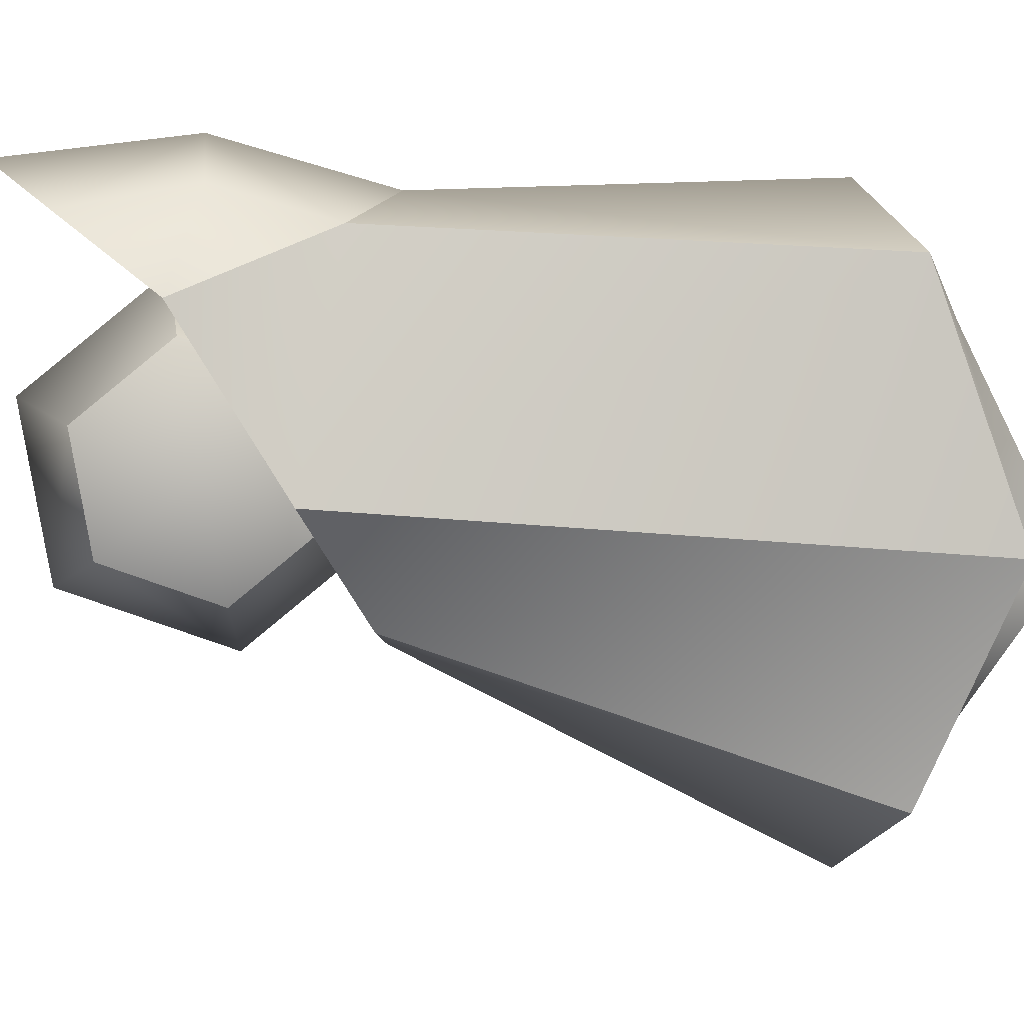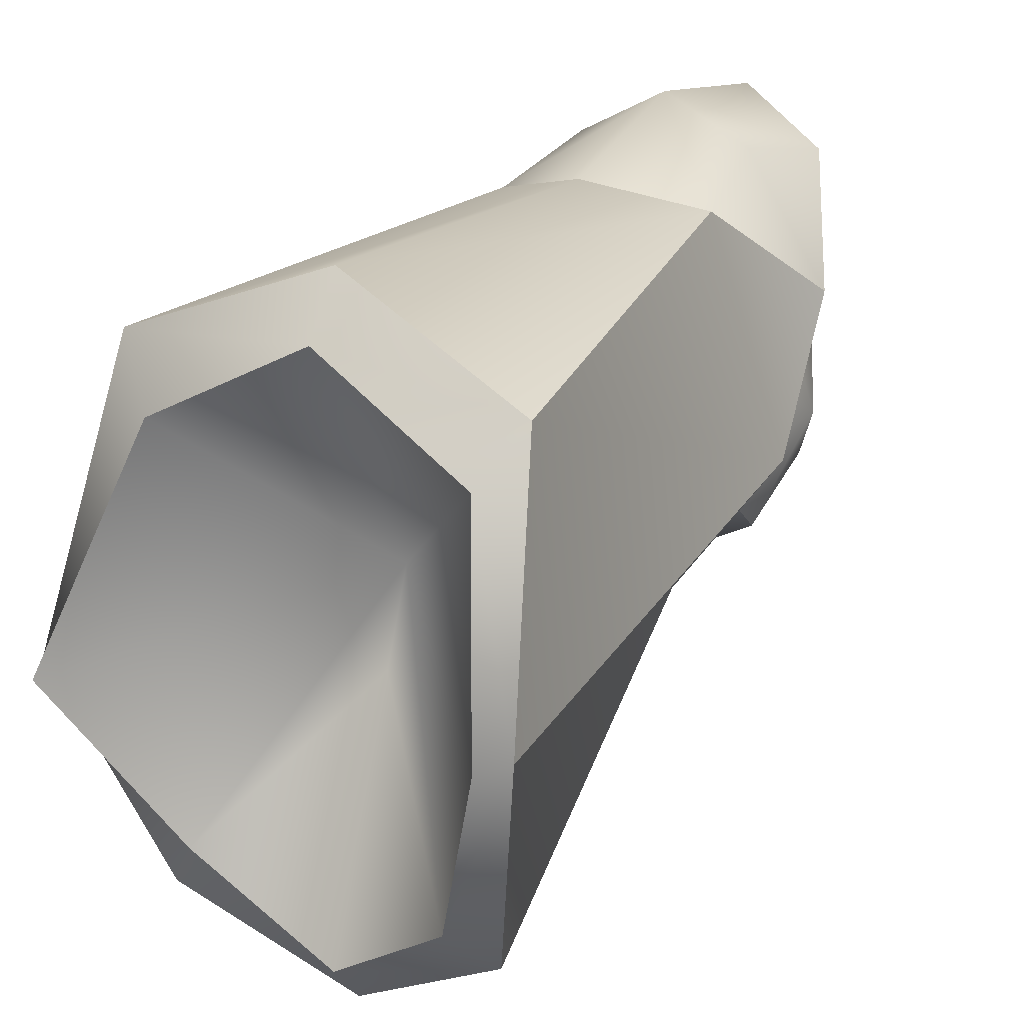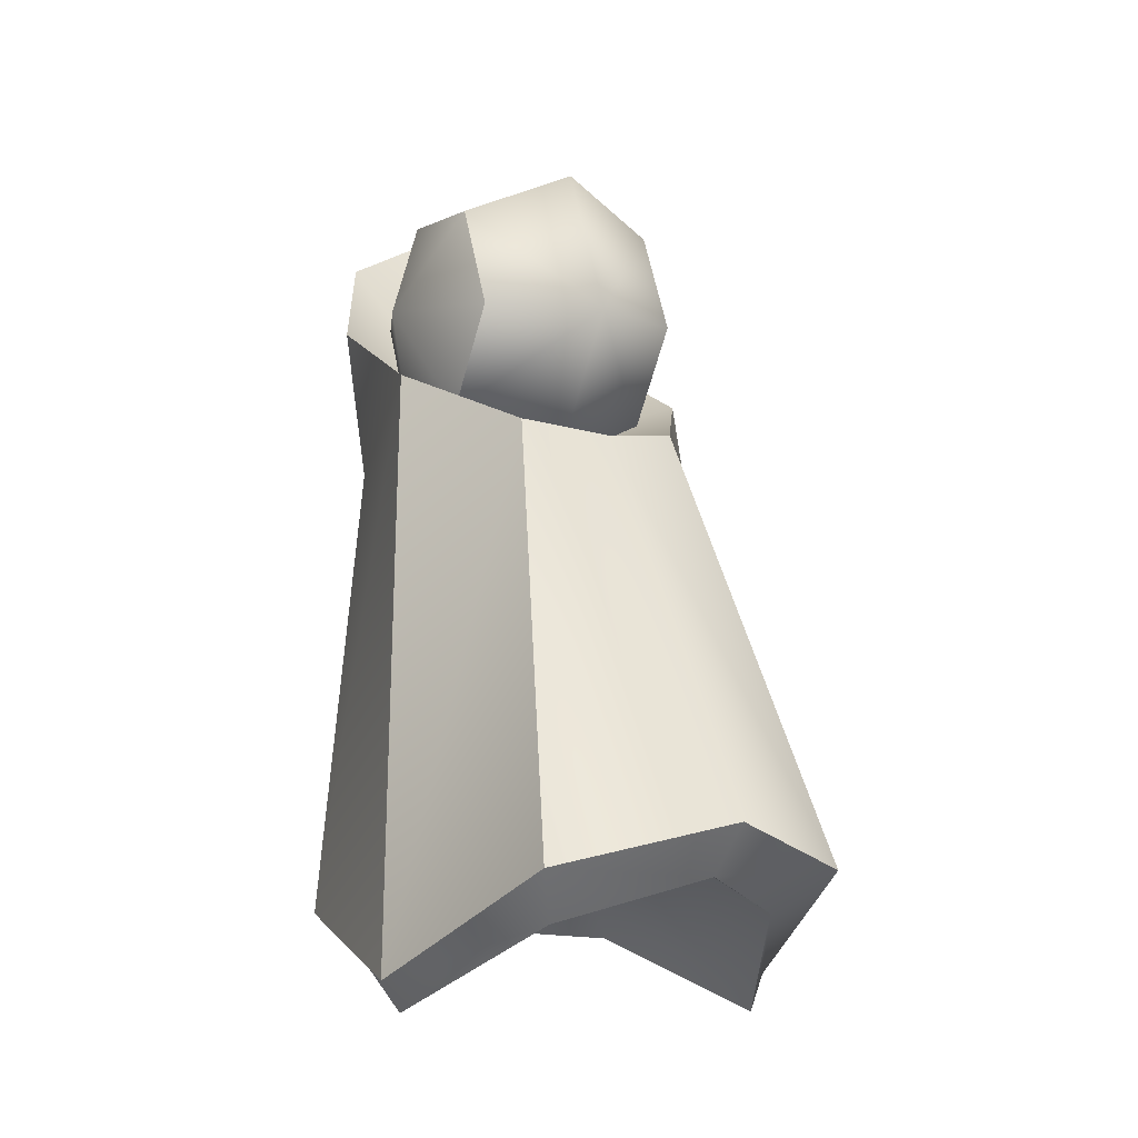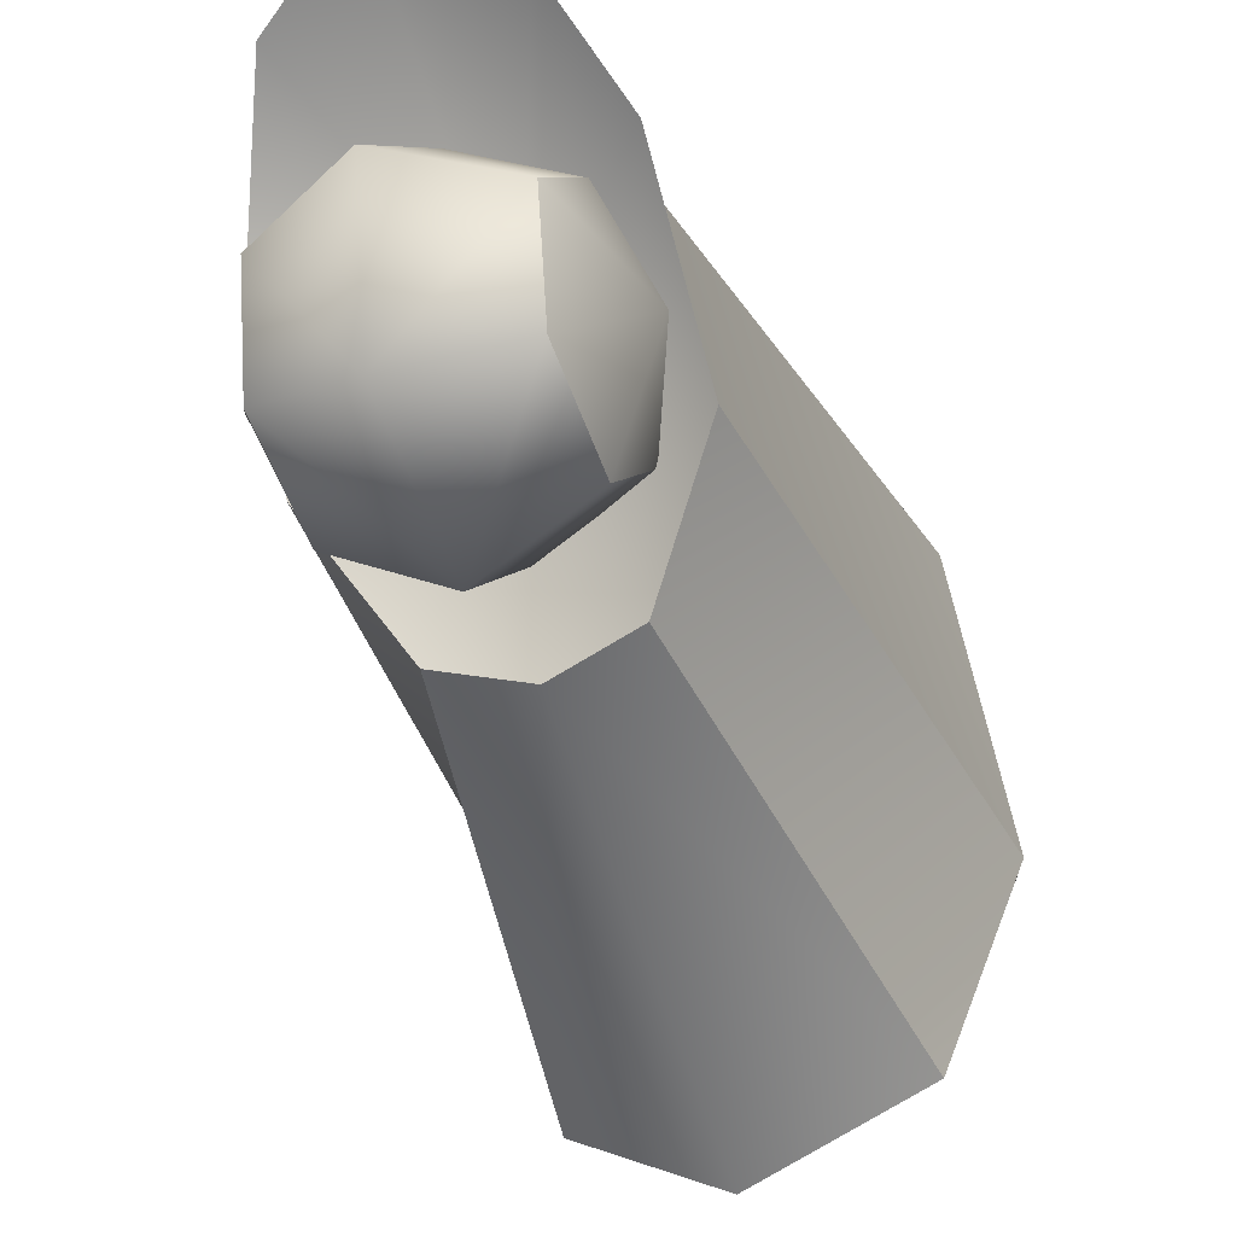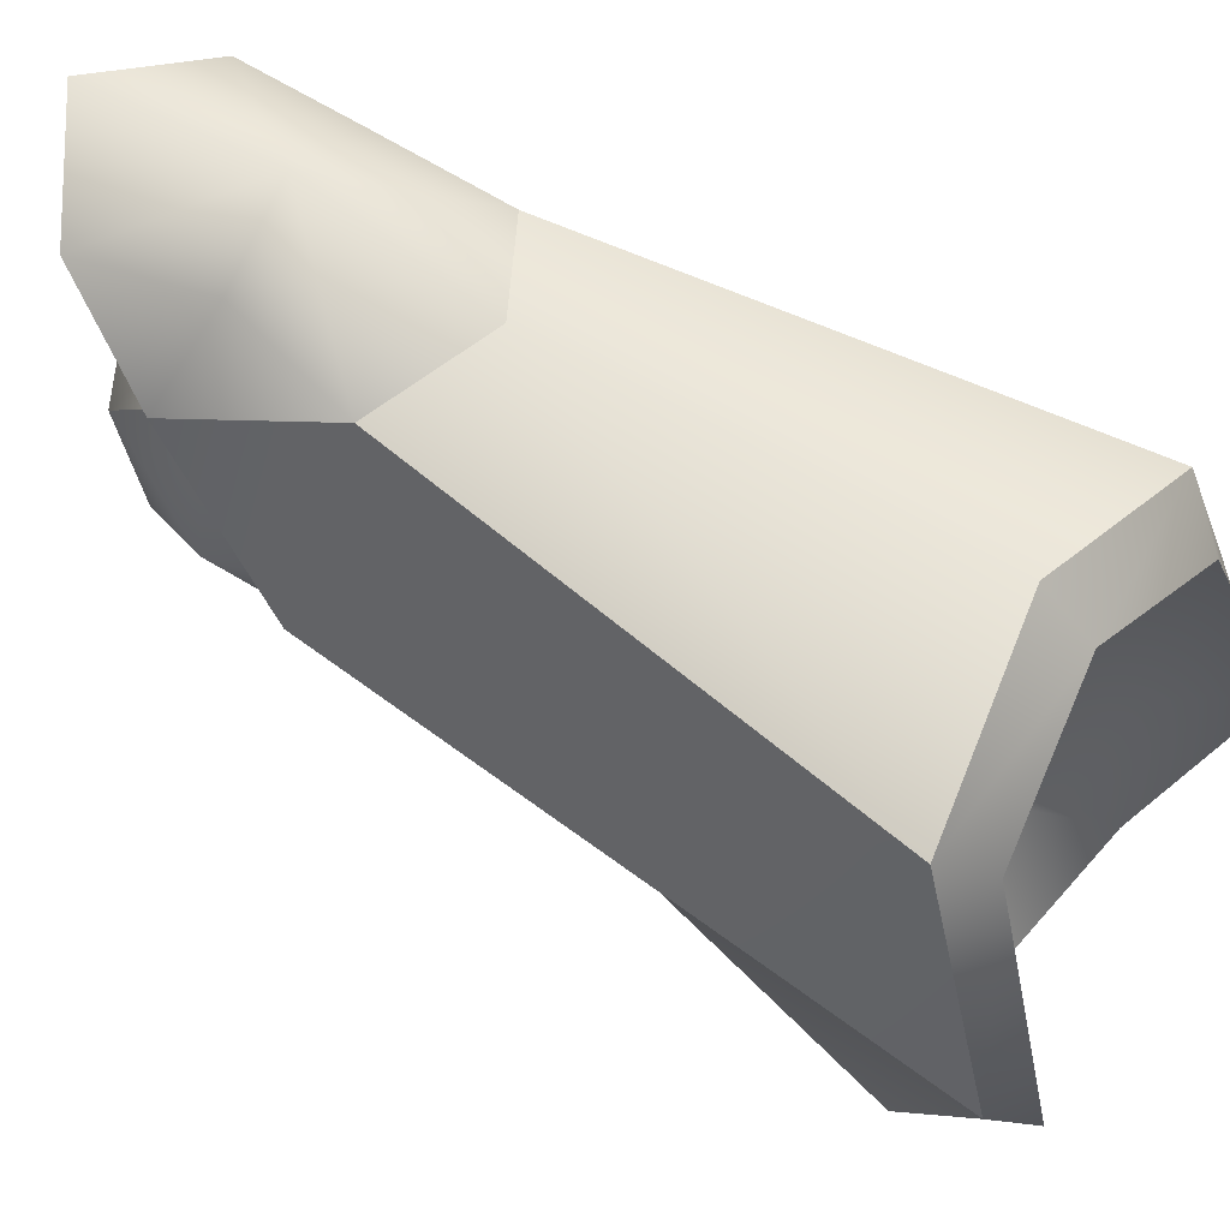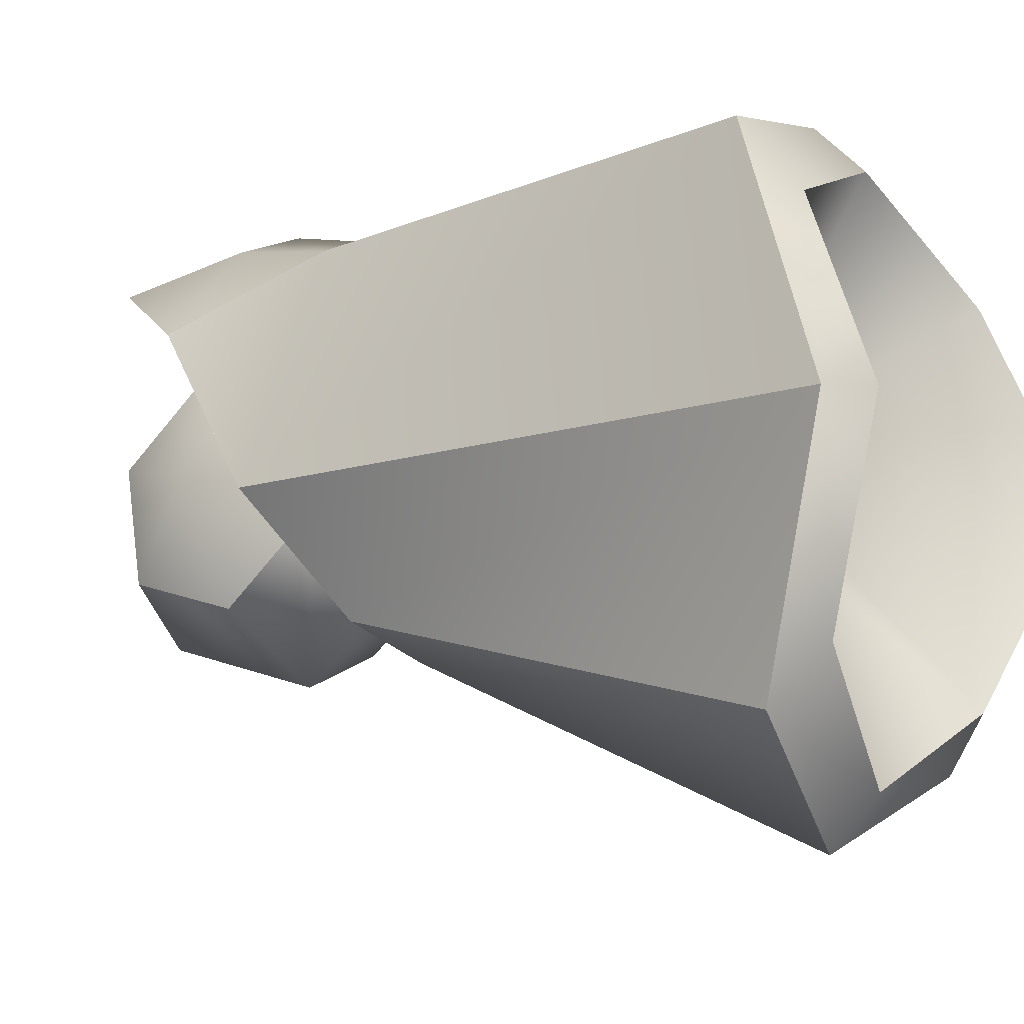
<metadata>
{"format":"obj","ext":"obj","renderer":"f3d","projection":"perspective","resolution":1024,"background":"white","views":[{"elev":5.9,"azim":-97.7,"up":"+Z"},{"elev":19.7,"azim":26.4,"up":"+Z"},{"elev":-13.2,"azim":151.8,"up":"+Y"},{"elev":-33.4,"azim":-161.5,"up":"+Z"},{"elev":59.9,"azim":-60.7,"up":"+Z"},{"elev":-17.1,"azim":-57.3,"up":"+Z"}]}
</metadata>
<code>
o buzzlightyRightCalf_buzzlighty.026
v -0.03833 0.2205 0.01964
v -0.03939 0.1937 0.009908
v -0.02674 0.2152 -0.008037
v -0.06264 0.256 0.006354
v -0.06307 0.249 -0.03409
v -0.08872 0.2446 0.00194
v -0.08901 0.2398 -0.02569
v -0.06463 0.2097 -0.04834
v -0.09008 0.213 -0.03541
v -0.03968 0.1889 -0.01772
v -0.0895 0.2226 0.01984
v -0.08872 0.2446 0.00194
v -0.1017 0.2183 -0.007741
v -0.08901 0.2398 -0.02569
v -0.09008 0.213 -0.03541
v -0.09056 0.1958 0.01011
v -0.03784 0.2377 -0.02589
v -0.03755 0.2425 0.001738
v -0.03891 0.2109 -0.03562
v -0.03891 0.2109 -0.03562
v -0.03784 0.2377 -0.02589
v -0.03755 0.2425 0.001738
v -0.03833 0.2205 0.01964
v -0.06378 0.2237 0.03256
v -0.09085 0.191 -0.01752
v -0.03939 0.1937 0.009908
v -0.06534 0.1845 0.01832
v -0.03968 0.1889 -0.01772
v -0.06576 0.1775 -0.02213
v -0.03833 0.2205 0.01964
v -0.06378 0.2237 0.03256
v -0.0895 0.2226 0.01984
v -0.09056 0.1958 0.01011
v -0.0895 0.2226 0.01984
v -0.09085 0.191 -0.01752
v -0.02603 0.06939 0.0318
v -0.02002 0.05029 -0.02419
v -0.02683 0.1971 -0.01382
v -0.06637 0.1784 -0.04724
v -0.06591 0.1894 0.01348
v -0.04586 0.1813 -0.04172
v -0.09119 0.1887 0.04237
v -0.1134 0.07409 0.03651
v -0.06658 0.1747 0.04937
v -0.06997 0.07863 0.05233
v -0.09943 0.2253 0.02765
v -0.1042 0.1999 -0.01385
v -0.09119 0.1887 0.04237
v -0.1134 0.07409 0.03651
v -0.08657 0.1827 -0.04173
v -0.1042 0.1999 -0.01385
v -0.04421 0.2151 0.05049
v -0.04136 0.1872 0.04238
v -0.02604 0.2175 0.01965
v -0.06477 0.2159 0.06123
v -0.06658 0.1747 0.04937
v -0.02683 0.1971 -0.01382
v -0.02002 0.05029 -0.02419
v -0.04586 0.1813 -0.04172
v -0.03317 0.07144 -0.07814
v -0.04586 0.1813 -0.04172
v -0.03317 0.07144 -0.07814
v -0.06637 0.1784 -0.04724
v -0.06981 0.08107 -0.09842
v -0.1042 0.1999 -0.01385
v -0.08657 0.1827 -0.04173
v -0.1219 0.05436 -0.02424
v -0.1076 0.07438 -0.07818
v -0.08532 0.2166 0.05047
v -0.09119 0.1887 0.04237
v -0.09943 0.2253 0.02765
v -0.08814 0.2473 0.04508
v -0.08814 0.2473 0.04508
v -0.09943 0.2253 0.02765
v -0.02604 0.2175 0.01965
v -0.03869 0.2456 0.0451
v -0.02683 0.1971 -0.01382
v -0.06277 0.2611 0.05577
v -0.06277 0.2611 0.05577
v -0.03869 0.2456 0.0451
v -0.1035 0.06517 0.02262
v -0.06937 0.0677 0.0401
v -0.1134 0.07409 0.03651
v -0.06997 0.07863 0.05233
v -0.1076 0.07438 -0.07818
v -0.08657 0.1827 -0.04173
v -0.1076 0.07438 -0.07818
v -0.09809 0.0653 -0.06476
v -0.1219 0.05436 -0.02424
v -0.1178 0.04512 -0.02509
v -0.06921 0.0704 -0.08735
v -0.06981 0.08107 -0.09842
v -0.03997 0.06067 -0.06763
v -0.03317 0.07144 -0.07814
v -0.02002 0.05029 -0.02419
v -0.02458 0.04318 -0.02467
v -0.03297 0.05969 0.02056
v -0.02603 0.06939 0.0318
v -0.02603 0.06939 0.0318
v -0.04136 0.1872 0.04238
v -0.09809 0.0653 -0.06476
v -0.06906 0.102 -0.01274
v -0.1178 0.04512 -0.02509
v -0.1035 0.06517 0.02262
v -0.06937 0.0677 0.0401
v -0.03297 0.05969 0.02056
v -0.02458 0.04318 -0.02467
v -0.03997 0.06067 -0.06763
v -0.06921 0.0704 -0.08735
v -0.0691 0.09357 -0.03255
v -0.04136 0.1872 0.04238
v -0.02604 0.2175 0.01965
v -0.1219 0.05436 -0.02424
f 1 2 3
f 18 1 3
f 2 10 3
f 17 18 3
f 10 19 3
f 19 17 3
f 4 5 6
f 22 5 4
f 6 5 7
f 21 5 22
f 24 22 4
f 4 6 24
f 5 8 7
f 21 8 5
f 23 22 24
f 24 6 32
f 7 8 9
f 20 8 21
f 8 35 9
f 20 28 8
f 29 35 8
f 8 28 29
f 29 27 35
f 28 27 29
f 35 27 33
f 26 27 28
f 27 31 33
f 26 31 27
f 33 31 34
f 30 31 26
f 11 12 13
f 16 11 13
f 12 14 13
f 25 16 13
f 14 15 13
f 15 25 13
f 36 37 38
f 36 38 111
f 111 38 112
f 39 40 41
f 39 50 40
f 41 40 77
f 50 51 40
f 77 40 75
f 40 51 71
f 75 40 76
f 40 71 72
f 40 79 76
f 72 79 40
f 42 43 44
f 44 43 45
f 45 100 44
f 99 100 45
f 46 47 48
f 48 47 49
f 49 47 113
f 52 53 54
f 52 55 53
f 54 80 52
f 52 80 55
f 53 55 56
f 55 80 78
f 55 70 56
f 73 55 78
f 69 70 55
f 69 55 73
f 69 74 70
f 69 73 74
f 57 58 59
f 59 58 60
f 61 62 63
f 63 62 64
f 64 85 63
f 63 85 86
f 65 66 67
f 67 66 68
f 81 82 83
f 89 81 83
f 83 82 84
f 90 81 89
f 84 82 98
f 89 88 90
f 98 82 97
f 87 88 89
f 97 95 98
f 88 87 91
f 96 95 97
f 91 87 92
f 93 95 96
f 93 91 94
f 94 91 92
f 94 95 93
f 101 102 103
f 102 101 110
f 104 103 102
f 110 101 109
f 105 104 102
f 109 108 110
f 110 108 102
f 106 105 102
f 102 108 107
f 102 107 106

</code>
